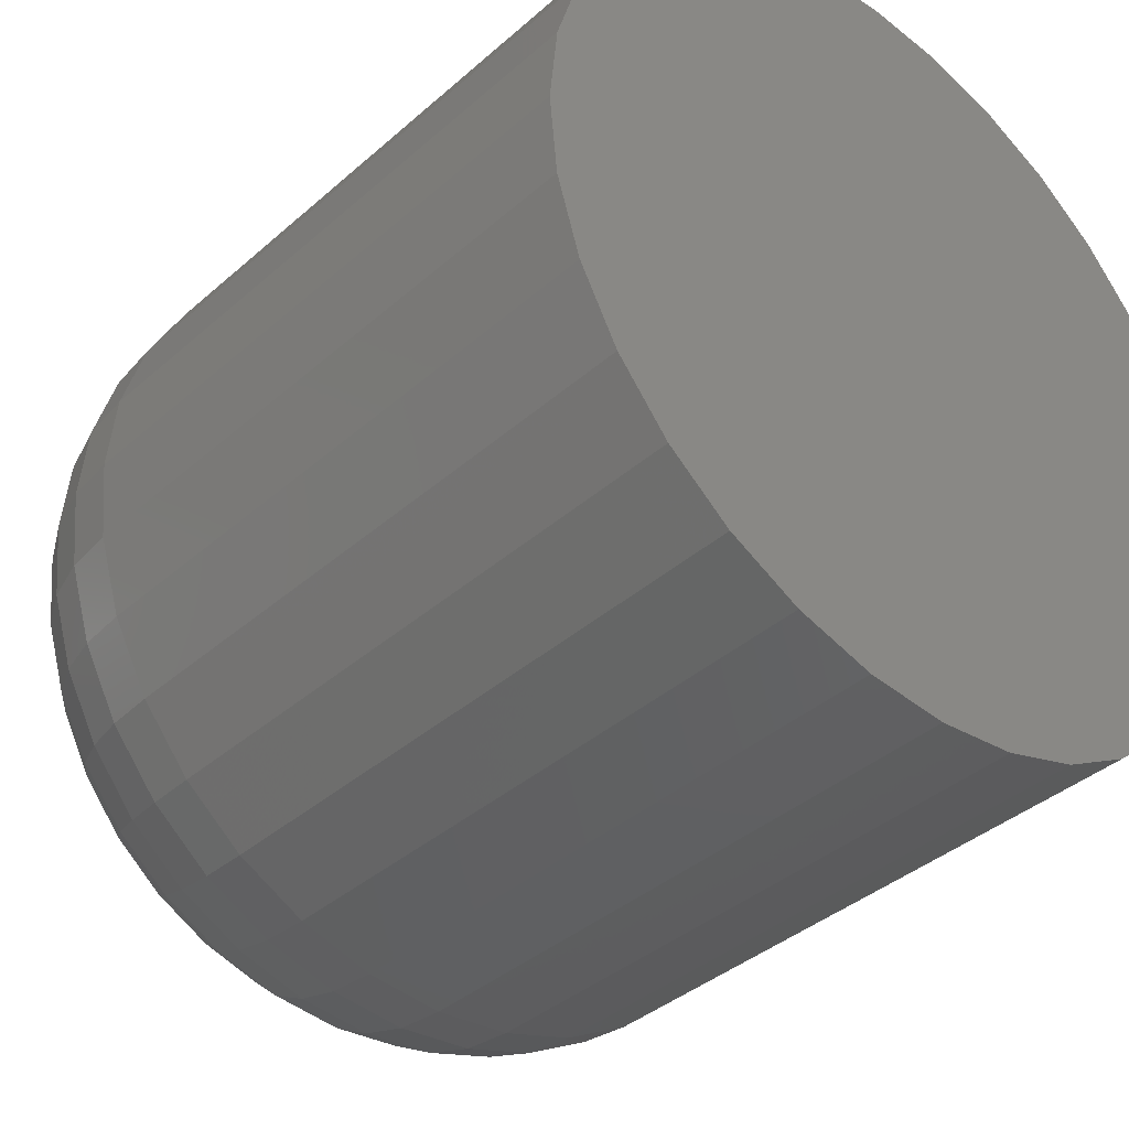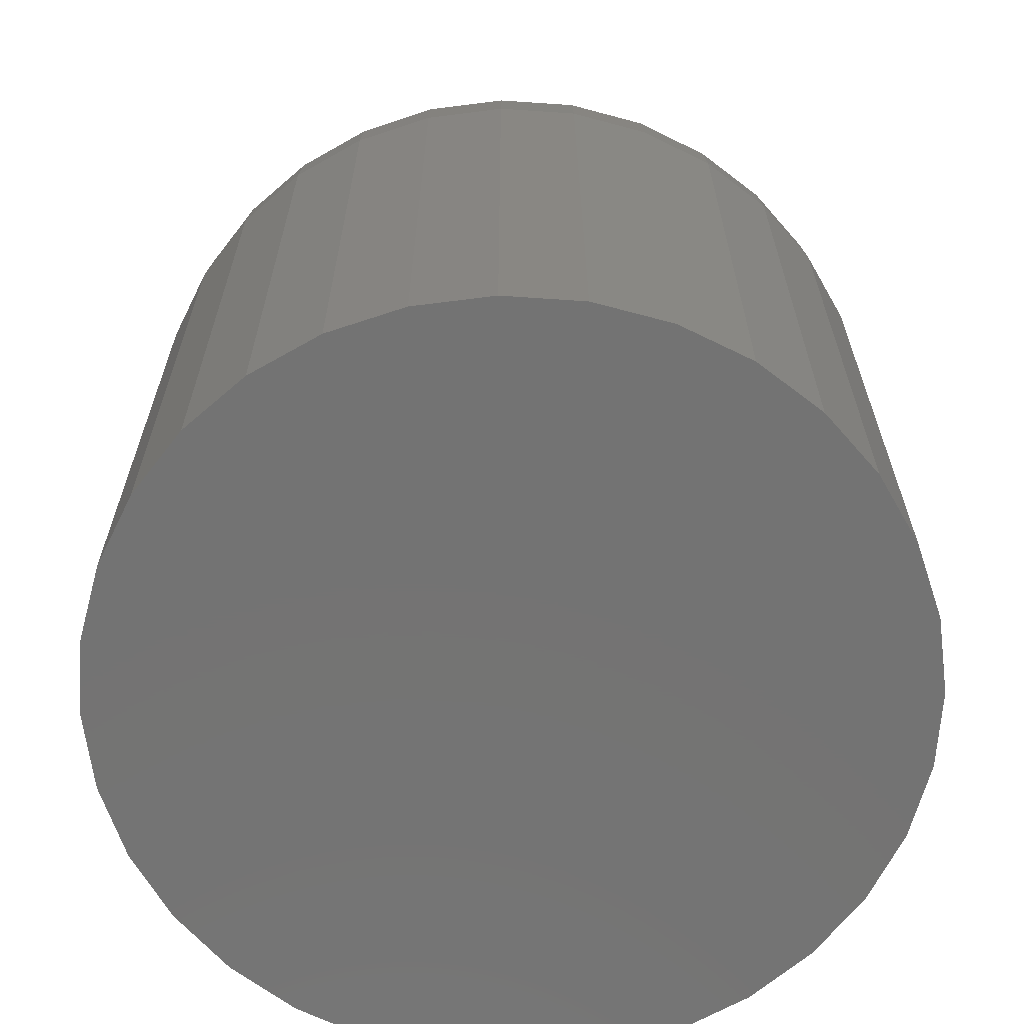
<metadata>
{"format":"stl","ext":"stl","renderer":"f3d","projection":"perspective","resolution":1024,"background":"white","views":[{"elev":-37.9,"azim":-41.9,"up":"+Z"},{"elev":-65.5,"azim":114.2,"up":"+Y"}]}
</metadata>
<code>
# stl→obj: 320 verts, 636 faces
v 0.5866 8.824e-18 0.01052
v 0.5886 8.959e-18 0.01296
v 0.6114 8.959e-18 0.01296
v 0.6134 8.824e-18 0.01052
v 0.5851 8.669e-18 0.007731
v 0.6149 8.669e-18 0.007731
v 0.6134 7.83e-18 -0.007392
v 0.5866 7.83e-18 -0.007392
v 0.6149 7.984e-18 -0.004606
v 0.5886 7.694e-18 -0.009835
v 0.6114 7.694e-18 -0.009835
v 0.591 7.583e-18 -0.01184
v 0.609 7.583e-18 -0.01184
v 0.5938 7.5e-18 -0.01333
v 0.5969 7.449e-18 -0.01425
v 0.6062 7.5e-18 -0.01333
v 0.6 7.432e-18 -0.01456
v 0.6031 7.449e-18 -0.01425
v 0.609 9.071e-18 0.01496
v 0.591 9.071e-18 0.01496
v 0.5938 9.153e-18 0.01645
v 0.5969 9.204e-18 0.01737
v 0.6 9.221e-18 0.01768
v 0.6031 9.204e-18 0.01737
v 0.6062 9.153e-18 0.01645
v 0.5851 7.984e-18 -0.004606
v 0.5842 8.152e-18 -0.001582
v 0.6158 8.152e-18 -0.001582
v 0.5839 8.327e-18 0.001563
v 0.6161 8.327e-18 0.001563
v 0.5842 8.501e-18 0.004707
v 0.6158 8.501e-18 0.004707
v 0.6474 -0.03125 0.001563
v 0.6474 -0.1016 0.001563
v 0.6465 -0.03125 -0.007679
v 0.6465 -0.1016 -0.007679
v 0.6438 -0.03125 -0.01656
v 0.6438 -0.1016 -0.01656
v 0.6394 -0.03125 -0.02475
v 0.6394 -0.1016 -0.02475
v 0.6335 -0.03125 -0.03193
v 0.6335 -0.1016 -0.03193
v 0.6263 -0.03125 -0.03782
v 0.6263 -0.1016 -0.03782
v 0.6181 -0.03125 -0.0422
v 0.6181 -0.1016 -0.0422
v 0.6092 -0.03125 -0.0449
v 0.6092 -0.1016 -0.0449
v 0.6 -0.03125 -0.04581
v 0.6 -0.1016 -0.04581
v 0.5908 -0.03125 -0.0449
v 0.5908 -0.1016 -0.0449
v 0.5819 -0.03125 -0.0422
v 0.5819 -0.1016 -0.0422
v 0.5737 -0.03125 -0.03782
v 0.5737 -0.1016 -0.03782
v 0.5665 -0.03125 -0.03193
v 0.5665 -0.1016 -0.03193
v 0.5606 -0.03125 -0.02475
v 0.5606 -0.1016 -0.02475
v 0.5562 -0.03125 -0.01656
v 0.5562 -0.1016 -0.01656
v 0.5535 -0.03125 -0.007679
v 0.5535 -0.1016 -0.007679
v 0.5526 -0.03125 0.001563
v 0.5526 -0.1016 0.001563
v 0.5535 -0.03125 0.0108
v 0.5535 -0.1016 0.0108
v 0.5562 -0.03125 0.01969
v 0.5562 -0.1016 0.01969
v 0.5606 -0.03125 0.02788
v 0.5606 -0.1016 0.02788
v 0.5665 -0.03125 0.03506
v 0.5665 -0.1016 0.03506
v 0.5737 -0.03125 0.04095
v 0.5737 -0.1016 0.04095
v 0.5819 -0.03125 0.04533
v 0.5819 -0.1016 0.04533
v 0.5908 -0.03125 0.04802
v 0.5908 -0.1016 0.04802
v 0.6 -0.03125 0.04893
v 0.6 -0.1016 0.04893
v 0.6092 -0.03125 0.04802
v 0.6092 -0.1016 0.04802
v 0.6181 -0.03125 0.04533
v 0.6181 -0.1016 0.04533
v 0.6263 -0.03125 0.04095
v 0.6263 -0.1016 0.04095
v 0.6335 -0.03125 0.03506
v 0.6335 -0.1016 0.03506
v 0.6394 -0.03125 0.02788
v 0.6394 -0.1016 0.02788
v 0.6438 -0.03125 0.01969
v 0.6438 -0.1016 0.01969
v 0.6465 -0.03125 0.0108
v 0.6465 -0.1016 0.0108
v 0.6468 -0.02515 0.001563
v 0.6459 -0.02515 -0.007561
v 0.645 -0.01929 0.001563
v 0.6441 -0.01929 -0.007215
v 0.6421 -0.01389 0.001563
v 0.6413 -0.01389 -0.006651
v 0.6382 -0.009153 0.001563
v 0.6375 -0.009153 -0.005893
v 0.6335 -0.005267 0.001563
v 0.6328 -0.005267 -0.004969
v 0.6281 -0.002379 0.001563
v 0.6275 -0.002379 -0.003915
v 0.6222 -0.0006005 0.001563
v 0.6218 -0.0006005 -0.002771
v 0.5541 -0.02515 -0.007561
v 0.5532 -0.02515 0.001563
v 0.5559 -0.01929 -0.007215
v 0.555 -0.01929 0.001563
v 0.5587 -0.01389 -0.006651
v 0.5579 -0.01389 0.001563
v 0.5625 -0.009153 -0.005893
v 0.5618 -0.009153 0.001563
v 0.5672 -0.005267 -0.004969
v 0.5665 -0.005267 0.001563
v 0.5725 -0.002379 -0.003915
v 0.5719 -0.002379 0.001563
v 0.5782 -0.0006005 -0.002771
v 0.5778 -0.0006005 0.001563
v 0.5568 -0.02515 -0.01633
v 0.5584 -0.01929 -0.01565
v 0.5611 -0.01389 -0.01455
v 0.5647 -0.009153 -0.01306
v 0.5691 -0.005267 -0.01125
v 0.5741 -0.002379 -0.009182
v 0.5795 -0.0006005 -0.006939
v 0.5611 -0.02515 -0.02442
v 0.5626 -0.01929 -0.02343
v 0.565 -0.01389 -0.02183
v 0.5682 -0.009153 -0.01967
v 0.5722 -0.005267 -0.01704
v 0.5767 -0.002379 -0.01404
v 0.5815 -0.0006005 -0.01078
v 0.5669 -0.02515 -0.03151
v 0.5682 -0.01929 -0.03025
v 0.5702 -0.01389 -0.02821
v 0.573 -0.009153 -0.02546
v 0.5763 -0.005267 -0.02211
v 0.5801 -0.002379 -0.01829
v 0.5843 -0.0006005 -0.01415
v 0.574 -0.02515 -0.03732
v 0.575 -0.01929 -0.03585
v 0.5766 -0.01389 -0.03344
v 0.5788 -0.009153 -0.03021
v 0.5814 -0.005267 -0.02628
v 0.5844 -0.002379 -0.02178
v 0.5877 -0.0006005 -0.01691
v 0.5821 -0.02515 -0.04165
v 0.5828 -0.01929 -0.04
v 0.5839 -0.01389 -0.03733
v 0.5854 -0.009153 -0.03374
v 0.5872 -0.005267 -0.02937
v 0.5893 -0.002379 -0.02438
v 0.5915 -0.0006005 -0.01896
v 0.5909 -0.02515 -0.04431
v 0.5912 -0.01929 -0.04256
v 0.5918 -0.01389 -0.03973
v 0.5925 -0.009153 -0.03592
v 0.5935 -0.005267 -0.03127
v 0.5945 -0.002379 -0.02598
v 0.5957 -0.0006005 -0.02023
v 0.6 -0.02515 -0.04521
v 0.6 -0.01929 -0.04343
v 0.6 -0.01389 -0.04054
v 0.6 -0.009153 -0.03665
v 0.6 -0.005267 -0.03192
v 0.6 -0.002379 -0.02651
v 0.6 -0.0006005 -0.02065
v 0.6091 -0.02515 -0.04431
v 0.6088 -0.01929 -0.04256
v 0.6082 -0.01389 -0.03973
v 0.6075 -0.009153 -0.03592
v 0.6065 -0.005267 -0.03127
v 0.6055 -0.002379 -0.02598
v 0.6043 -0.0006005 -0.02023
v 0.6179 -0.02515 -0.04165
v 0.6172 -0.01929 -0.04
v 0.6161 -0.01389 -0.03733
v 0.6146 -0.009153 -0.03374
v 0.6128 -0.005267 -0.02937
v 0.6107 -0.002379 -0.02438
v 0.6085 -0.0006005 -0.01896
v 0.626 -0.02515 -0.03732
v 0.625 -0.01929 -0.03585
v 0.6234 -0.01389 -0.03344
v 0.6212 -0.009153 -0.03021
v 0.6186 -0.005267 -0.02628
v 0.6156 -0.002379 -0.02178
v 0.6123 -0.0006005 -0.01691
v 0.6331 -0.02515 -0.03151
v 0.6318 -0.01929 -0.03025
v 0.6298 -0.01389 -0.02821
v 0.627 -0.009153 -0.02546
v 0.6237 -0.005267 -0.02211
v 0.6199 -0.002379 -0.01829
v 0.6157 -0.0006005 -0.01415
v 0.6389 -0.02515 -0.02442
v 0.6374 -0.01929 -0.02343
v 0.635 -0.01389 -0.02183
v 0.6318 -0.009153 -0.01967
v 0.6278 -0.005267 -0.01704
v 0.6233 -0.002379 -0.01404
v 0.6185 -0.0006005 -0.01078
v 0.6432 -0.02515 -0.01633
v 0.6416 -0.01929 -0.01565
v 0.6389 -0.01389 -0.01455
v 0.6353 -0.009153 -0.01306
v 0.6309 -0.005267 -0.01125
v 0.6259 -0.002379 -0.009182
v 0.6205 -0.0006005 -0.006939
v 0.5541 -0.02515 0.01069
v 0.5559 -0.01929 0.01034
v 0.5587 -0.01389 0.009776
v 0.5625 -0.009153 0.009018
v 0.5672 -0.005267 0.008094
v 0.5725 -0.002379 0.00704
v 0.5782 -0.0006005 0.005896
v 0.6459 -0.02515 0.01069
v 0.6441 -0.01929 0.01034
v 0.6413 -0.01389 0.009776
v 0.6375 -0.009153 0.009018
v 0.6328 -0.005267 0.008094
v 0.6275 -0.002379 0.00704
v 0.6218 -0.0006005 0.005896
v 0.6432 -0.02515 0.01946
v 0.6416 -0.01929 0.01878
v 0.6389 -0.01389 0.01767
v 0.6353 -0.009153 0.01619
v 0.6309 -0.005267 0.01437
v 0.6259 -0.002379 0.01231
v 0.6205 -0.0006005 0.01006
v 0.6389 -0.02515 0.02755
v 0.6374 -0.01929 0.02656
v 0.635 -0.01389 0.02495
v 0.6318 -0.009153 0.02279
v 0.6278 -0.005267 0.02016
v 0.6233 -0.002379 0.01716
v 0.6185 -0.0006005 0.0139
v 0.6331 -0.02515 0.03463
v 0.6318 -0.01929 0.03337
v 0.6298 -0.01389 0.03133
v 0.627 -0.009153 0.02858
v 0.6237 -0.005267 0.02524
v 0.6199 -0.002379 0.02142
v 0.6157 -0.0006005 0.01727
v 0.626 -0.02515 0.04045
v 0.625 -0.01929 0.03897
v 0.6234 -0.01389 0.03657
v 0.6212 -0.009153 0.03334
v 0.6186 -0.005267 0.0294
v 0.6156 -0.002379 0.02491
v 0.6123 -0.0006005 0.02003
v 0.6179 -0.02515 0.04477
v 0.6172 -0.01929 0.04313
v 0.6161 -0.01389 0.04046
v 0.6146 -0.009153 0.03687
v 0.6128 -0.005267 0.03249
v 0.6107 -0.002379 0.0275
v 0.6085 -0.0006005 0.02209
v 0.6091 -0.02515 0.04743
v 0.6088 -0.01929 0.04569
v 0.6082 -0.01389 0.04286
v 0.6075 -0.009153 0.03904
v 0.6065 -0.005267 0.0344
v 0.6055 -0.002379 0.0291
v 0.6043 -0.0006005 0.02335
v 0.6 -0.02515 0.04833
v 0.6 -0.01929 0.04655
v 0.6 -0.01389 0.04366
v 0.6 -0.009153 0.03978
v 0.6 -0.005267 0.03504
v 0.6 -0.002379 0.02964
v 0.6 -0.0006005 0.02378
v 0.5909 -0.02515 0.04743
v 0.5912 -0.01929 0.04569
v 0.5918 -0.01389 0.04286
v 0.5925 -0.009153 0.03904
v 0.5935 -0.005267 0.0344
v 0.5945 -0.002379 0.0291
v 0.5957 -0.0006005 0.02335
v 0.5821 -0.02515 0.04477
v 0.5828 -0.01929 0.04313
v 0.5839 -0.01389 0.04046
v 0.5854 -0.009153 0.03687
v 0.5872 -0.005267 0.03249
v 0.5893 -0.002379 0.0275
v 0.5915 -0.0006005 0.02209
v 0.574 -0.02515 0.04045
v 0.575 -0.01929 0.03897
v 0.5766 -0.01389 0.03657
v 0.5788 -0.009153 0.03334
v 0.5814 -0.005267 0.0294
v 0.5844 -0.002379 0.02491
v 0.5877 -0.0006005 0.02003
v 0.5669 -0.02515 0.03463
v 0.5682 -0.01929 0.03337
v 0.5702 -0.01389 0.03133
v 0.573 -0.009153 0.02858
v 0.5763 -0.005267 0.02524
v 0.5801 -0.002379 0.02142
v 0.5843 -0.0006005 0.01727
v 0.5611 -0.02515 0.02755
v 0.5626 -0.01929 0.02656
v 0.565 -0.01389 0.02495
v 0.5682 -0.009153 0.02279
v 0.5722 -0.005267 0.02016
v 0.5767 -0.002379 0.01716
v 0.5815 -0.0006005 0.0139
v 0.5568 -0.02515 0.01946
v 0.5584 -0.01929 0.01878
v 0.5611 -0.01389 0.01767
v 0.5647 -0.009153 0.01619
v 0.5691 -0.005267 0.01437
v 0.5741 -0.002379 0.01231
v 0.5795 -0.0006005 0.01006
f 1 2 3
f 4 1 3
f 5 1 4
f 6 5 4
f 7 8 9
f 10 8 7
f 11 10 7
f 12 10 11
f 13 12 11
f 13 14 12
f 15 14 13
f 16 15 13
f 16 17 15
f 18 17 16
f 19 3 2
f 19 2 20
f 19 20 21
f 19 21 22
f 19 22 23
f 19 23 24
f 19 24 25
f 8 26 9
f 9 26 27
f 9 27 28
f 28 27 29
f 28 29 30
f 30 29 31
f 30 31 32
f 32 31 5
f 32 5 6
f 33 34 35
f 35 34 36
f 35 36 37
f 37 36 38
f 37 38 39
f 39 38 40
f 39 40 41
f 41 40 42
f 41 42 43
f 43 42 44
f 43 44 45
f 45 44 46
f 45 46 47
f 47 46 48
f 47 48 49
f 49 48 50
f 49 50 51
f 51 50 52
f 51 52 53
f 53 52 54
f 53 54 55
f 55 54 56
f 55 56 57
f 57 56 58
f 57 58 59
f 59 58 60
f 59 60 61
f 61 60 62
f 61 62 63
f 63 62 64
f 63 64 65
f 65 64 66
f 65 66 67
f 67 66 68
f 67 68 69
f 69 68 70
f 69 70 71
f 71 70 72
f 71 72 73
f 73 72 74
f 73 74 75
f 75 74 76
f 75 76 77
f 77 76 78
f 77 78 79
f 79 78 80
f 79 80 81
f 81 80 82
f 81 82 83
f 83 82 84
f 83 84 85
f 85 84 86
f 85 86 87
f 87 86 88
f 87 88 89
f 89 88 90
f 89 90 91
f 91 90 92
f 91 92 93
f 93 92 94
f 93 94 95
f 95 94 96
f 95 96 33
f 33 96 34
f 33 35 97
f 97 35 98
f 97 98 99
f 99 98 100
f 99 100 101
f 101 100 102
f 101 102 103
f 103 102 104
f 103 104 105
f 105 104 106
f 105 106 107
f 107 106 108
f 107 108 109
f 109 108 110
f 109 110 30
f 30 110 28
f 63 65 111
f 111 65 112
f 111 112 113
f 113 112 114
f 113 114 115
f 115 114 116
f 115 116 117
f 117 116 118
f 117 118 119
f 119 118 120
f 119 120 121
f 121 120 122
f 121 122 123
f 123 122 124
f 123 124 27
f 27 124 29
f 61 63 125
f 125 63 111
f 125 111 126
f 126 111 113
f 126 113 127
f 127 113 115
f 127 115 128
f 128 115 117
f 128 117 129
f 129 117 119
f 129 119 130
f 130 119 121
f 130 121 131
f 131 121 123
f 131 123 26
f 26 123 27
f 59 61 132
f 132 61 125
f 132 125 133
f 133 125 126
f 133 126 134
f 134 126 127
f 134 127 135
f 135 127 128
f 135 128 136
f 136 128 129
f 136 129 137
f 137 129 130
f 137 130 138
f 138 130 131
f 138 131 8
f 8 131 26
f 57 59 139
f 139 59 132
f 139 132 140
f 140 132 133
f 140 133 141
f 141 133 134
f 141 134 142
f 142 134 135
f 142 135 143
f 143 135 136
f 143 136 144
f 144 136 137
f 144 137 145
f 145 137 138
f 145 138 10
f 10 138 8
f 55 57 146
f 146 57 139
f 146 139 147
f 147 139 140
f 147 140 148
f 148 140 141
f 148 141 149
f 149 141 142
f 149 142 150
f 150 142 143
f 150 143 151
f 151 143 144
f 151 144 152
f 152 144 145
f 152 145 12
f 12 145 10
f 53 55 153
f 153 55 146
f 153 146 154
f 154 146 147
f 154 147 155
f 155 147 148
f 155 148 156
f 156 148 149
f 156 149 157
f 157 149 150
f 157 150 158
f 158 150 151
f 158 151 159
f 159 151 152
f 159 152 14
f 14 152 12
f 51 53 160
f 160 53 153
f 160 153 161
f 161 153 154
f 161 154 162
f 162 154 155
f 162 155 163
f 163 155 156
f 163 156 164
f 164 156 157
f 164 157 165
f 165 157 158
f 165 158 166
f 166 158 159
f 166 159 15
f 15 159 14
f 49 51 167
f 167 51 160
f 167 160 168
f 168 160 161
f 168 161 169
f 169 161 162
f 169 162 170
f 170 162 163
f 170 163 171
f 171 163 164
f 171 164 172
f 172 164 165
f 172 165 173
f 173 165 166
f 173 166 17
f 17 166 15
f 47 49 174
f 174 49 167
f 174 167 175
f 175 167 168
f 175 168 176
f 176 168 169
f 176 169 177
f 177 169 170
f 177 170 178
f 178 170 171
f 178 171 179
f 179 171 172
f 179 172 180
f 180 172 173
f 180 173 18
f 18 173 17
f 45 47 181
f 181 47 174
f 181 174 182
f 182 174 175
f 182 175 183
f 183 175 176
f 183 176 184
f 184 176 177
f 184 177 185
f 185 177 178
f 185 178 186
f 186 178 179
f 186 179 187
f 187 179 180
f 187 180 16
f 16 180 18
f 43 45 188
f 188 45 181
f 188 181 189
f 189 181 182
f 189 182 190
f 190 182 183
f 190 183 191
f 191 183 184
f 191 184 192
f 192 184 185
f 192 185 193
f 193 185 186
f 193 186 194
f 194 186 187
f 194 187 13
f 13 187 16
f 41 43 195
f 195 43 188
f 195 188 196
f 196 188 189
f 196 189 197
f 197 189 190
f 197 190 198
f 198 190 191
f 198 191 199
f 199 191 192
f 199 192 200
f 200 192 193
f 200 193 201
f 201 193 194
f 201 194 11
f 11 194 13
f 39 41 202
f 202 41 195
f 202 195 203
f 203 195 196
f 203 196 204
f 204 196 197
f 204 197 205
f 205 197 198
f 205 198 206
f 206 198 199
f 206 199 207
f 207 199 200
f 207 200 208
f 208 200 201
f 208 201 7
f 7 201 11
f 37 39 209
f 209 39 202
f 209 202 210
f 210 202 203
f 210 203 211
f 211 203 204
f 211 204 212
f 212 204 205
f 212 205 213
f 213 205 206
f 213 206 214
f 214 206 207
f 214 207 215
f 215 207 208
f 215 208 9
f 9 208 7
f 35 37 98
f 98 37 209
f 98 209 100
f 100 209 210
f 100 210 102
f 102 210 211
f 102 211 104
f 104 211 212
f 104 212 106
f 106 212 213
f 106 213 108
f 108 213 214
f 108 214 110
f 110 214 215
f 110 215 28
f 28 215 9
f 65 67 112
f 112 67 216
f 112 216 114
f 114 216 217
f 114 217 116
f 116 217 218
f 116 218 118
f 118 218 219
f 118 219 120
f 120 219 220
f 120 220 122
f 122 220 221
f 122 221 124
f 124 221 222
f 124 222 29
f 29 222 31
f 95 33 223
f 223 33 97
f 223 97 224
f 224 97 99
f 224 99 225
f 225 99 101
f 225 101 226
f 226 101 103
f 226 103 227
f 227 103 105
f 227 105 228
f 228 105 107
f 228 107 229
f 229 107 109
f 229 109 32
f 32 109 30
f 93 95 230
f 230 95 223
f 230 223 231
f 231 223 224
f 231 224 232
f 232 224 225
f 232 225 233
f 233 225 226
f 233 226 234
f 234 226 227
f 234 227 235
f 235 227 228
f 235 228 236
f 236 228 229
f 236 229 6
f 6 229 32
f 91 93 237
f 237 93 230
f 237 230 238
f 238 230 231
f 238 231 239
f 239 231 232
f 239 232 240
f 240 232 233
f 240 233 241
f 241 233 234
f 241 234 242
f 242 234 235
f 242 235 243
f 243 235 236
f 243 236 4
f 4 236 6
f 89 91 244
f 244 91 237
f 244 237 245
f 245 237 238
f 245 238 246
f 246 238 239
f 246 239 247
f 247 239 240
f 247 240 248
f 248 240 241
f 248 241 249
f 249 241 242
f 249 242 250
f 250 242 243
f 250 243 3
f 3 243 4
f 87 89 251
f 251 89 244
f 251 244 252
f 252 244 245
f 252 245 253
f 253 245 246
f 253 246 254
f 254 246 247
f 254 247 255
f 255 247 248
f 255 248 256
f 256 248 249
f 256 249 257
f 257 249 250
f 257 250 19
f 19 250 3
f 85 87 258
f 258 87 251
f 258 251 259
f 259 251 252
f 259 252 260
f 260 252 253
f 260 253 261
f 261 253 254
f 261 254 262
f 262 254 255
f 262 255 263
f 263 255 256
f 263 256 264
f 264 256 257
f 264 257 25
f 25 257 19
f 83 85 265
f 265 85 258
f 265 258 266
f 266 258 259
f 266 259 267
f 267 259 260
f 267 260 268
f 268 260 261
f 268 261 269
f 269 261 262
f 269 262 270
f 270 262 263
f 270 263 271
f 271 263 264
f 271 264 24
f 24 264 25
f 81 83 272
f 272 83 265
f 272 265 273
f 273 265 266
f 273 266 274
f 274 266 267
f 274 267 275
f 275 267 268
f 275 268 276
f 276 268 269
f 276 269 277
f 277 269 270
f 277 270 278
f 278 270 271
f 278 271 23
f 23 271 24
f 79 81 279
f 279 81 272
f 279 272 280
f 280 272 273
f 280 273 281
f 281 273 274
f 281 274 282
f 282 274 275
f 282 275 283
f 283 275 276
f 283 276 284
f 284 276 277
f 284 277 285
f 285 277 278
f 285 278 22
f 22 278 23
f 77 79 286
f 286 79 279
f 286 279 287
f 287 279 280
f 287 280 288
f 288 280 281
f 288 281 289
f 289 281 282
f 289 282 290
f 290 282 283
f 290 283 291
f 291 283 284
f 291 284 292
f 292 284 285
f 292 285 21
f 21 285 22
f 75 77 293
f 293 77 286
f 293 286 294
f 294 286 287
f 294 287 295
f 295 287 288
f 295 288 296
f 296 288 289
f 296 289 297
f 297 289 290
f 297 290 298
f 298 290 291
f 298 291 299
f 299 291 292
f 299 292 20
f 20 292 21
f 73 75 300
f 300 75 293
f 300 293 301
f 301 293 294
f 301 294 302
f 302 294 295
f 302 295 303
f 303 295 296
f 303 296 304
f 304 296 297
f 304 297 305
f 305 297 298
f 305 298 306
f 306 298 299
f 306 299 2
f 2 299 20
f 71 73 307
f 307 73 300
f 307 300 308
f 308 300 301
f 308 301 309
f 309 301 302
f 309 302 310
f 310 302 303
f 310 303 311
f 311 303 304
f 311 304 312
f 312 304 305
f 312 305 313
f 313 305 306
f 313 306 1
f 1 306 2
f 69 71 314
f 314 71 307
f 314 307 315
f 315 307 308
f 315 308 316
f 316 308 309
f 316 309 317
f 317 309 310
f 317 310 318
f 318 310 311
f 318 311 319
f 319 311 312
f 319 312 320
f 320 312 313
f 320 313 5
f 5 313 1
f 67 69 216
f 216 69 314
f 216 314 217
f 217 314 315
f 217 315 218
f 218 315 316
f 218 316 219
f 219 316 317
f 219 317 220
f 220 317 318
f 220 318 221
f 221 318 319
f 221 319 222
f 222 319 320
f 222 320 31
f 31 320 5
f 82 80 78
f 84 82 78
f 84 78 86
f 86 78 76
f 86 76 88
f 88 76 74
f 88 74 90
f 90 74 72
f 90 72 92
f 92 72 70
f 92 70 94
f 94 70 68
f 94 68 96
f 36 62 38
f 38 62 60
f 38 60 40
f 40 60 58
f 40 58 42
f 42 58 56
f 42 56 44
f 44 56 54
f 44 54 46
f 46 54 52
f 46 52 50
f 46 50 48
f 96 68 34
f 34 68 66
f 34 66 36
f 36 66 64
f 36 64 62

</code>
